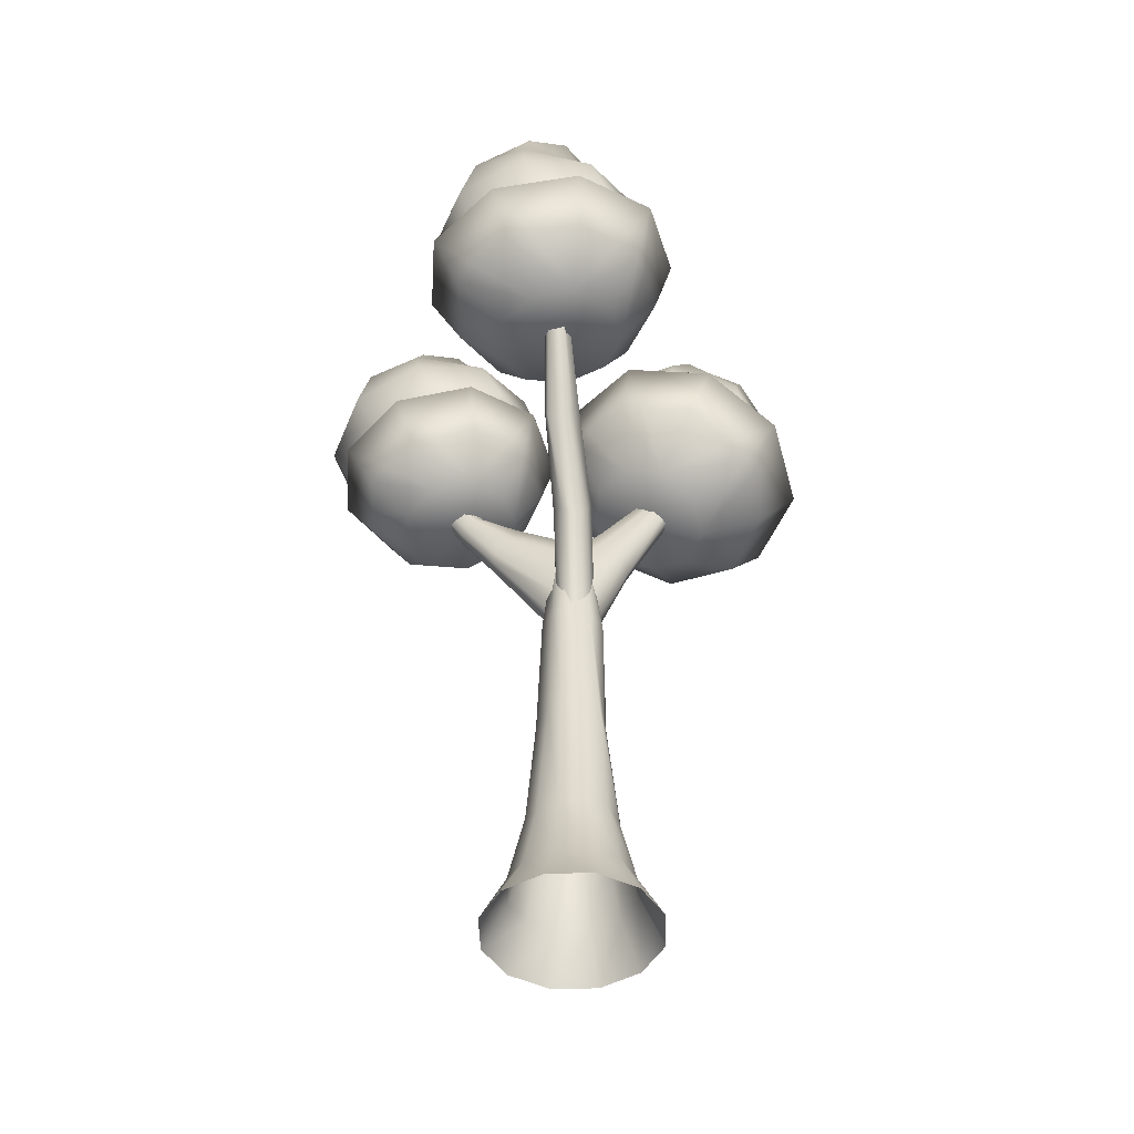
<metadata>
{"format":"obj","ext":"obj","renderer":"f3d","projection":"perspective","resolution":1024,"background":"white","views":[{"elev":-47.1,"azim":-133.3,"up":"+Y"}]}
</metadata>
<code>
o Cone.004
v 0.3903 2.183 -0.6578
v 0.4899 2.857 -0.2752
v 0.6235 2.152 -0.5746
v 0.7512 2.15 -0.3603
v 0.7138 2.178 -0.1152
v 0.5287 2.222 0.04605
v 0.2825 2.263 0.04797
v 0.09051 2.28 -0.1103
v 0.04246 2.267 -0.3548
v 0.1609 2.229 -0.571
v 0.6206 2.721 -0.5021
v 0.5655 2.762 -0.1415
v 0.5656 2.759 -0.1399
v 0.6738 2.733 -0.2342
v 0.3099 2.794 -0.2317
v 0.3552 2.772 -0.4978
v 0.3531 2.768 -0.4992
v 0.4854 2.741 -0.5497
v 0.4857 2.742 -0.5491
v 0.4203 2.779 -0.1366
v 0.285 2.79 -0.3743
v 0.6952 2.719 -0.3776
v 0.748 2.252 -0.1094
v 0.7878 2.223 -0.371
v 0.6515 2.225 -0.5996
v 0.1583 2.307 -0.5956
v 0.03215 2.348 -0.3652
v 0.08283 2.362 -0.1043
v 0.2874 2.342 0.06515
v 0.5504 2.299 0.06269
v 0.4029 2.259 -0.6882
v 0.4444 2.372 -0.726
v 0.4753 2.602 -0.6544
v 0.7515 2.576 -0.2031
v 0.8047 2.42 -0.1338
v 0.7822 2.577 -0.4103
v 0.8401 2.349 -0.4006
v 0.673 2.587 -0.5886
v 0.6965 2.332 -0.6328
v 0.2817 2.616 -0.5779
v 0.2039 2.435 -0.6333
v 0.1824 2.621 -0.395
v 0.08316 2.507 -0.4108
v 0.2218 2.613 -0.19
v 0.1269 2.556 -0.1546
v 0.3844 2.597 -0.05763
v 0.3303 2.551 0.01774
v 0.5945 2.586 -0.06426
v 0.6016 2.489 0.02902
v -0.2125 2.895 -0.1718
v -0.2364 2.996 -0.2804
v -0.4805 2.901 -0.175
v -0.439 2.965 -0.2725
v -0.6831 2.869 -0.3476
v -0.5973 2.942 -0.4005
v -0.7257 2.812 -0.6052
v -0.6364 2.933 -0.6
v -0.5903 2.755 -0.8278
v -0.5406 2.939 -0.7787
v -0.08892 2.739 -0.8195
v -0.1617 2.989 -0.7914
v 0.04269 2.788 -0.5918
v -0.05556 3.009 -0.6185
v -0.005939 2.849 -0.3359
v -0.08473 3.012 -0.4165
v -0.3533 2.961 -0.8544
v -0.339 2.726 -0.9125
v -0.3613 2.594 -0.8849
v -0.2199 2.725 -0.1071
v -0.4984 2.719 -0.105
v -0.7119 2.686 -0.2809
v -0.7605 2.641 -0.5511
v -0.6222 2.605 -0.7895
v -0.09957 2.614 -0.7927
v 0.04032 2.656 -0.5558
v -0.007111 2.7 -0.285
v -0.1569 3.128 -0.5976
v -0.5765 3.124 -0.5954
v -0.4411 3.157 -0.3573
v -0.3683 3.1 -0.7693
v -0.3682 3.098 -0.7698
v -0.5044 3.105 -0.7197
v -0.5031 3.109 -0.7187
v -0.5529 3.144 -0.4527
v -0.1812 3.15 -0.4545
v -0.2935 3.163 -0.3606
v -0.2941 3.166 -0.3625
v -0.2309 3.107 -0.722
v -0.613 2.528 -0.7675
v -0.7471 2.563 -0.5364
v -0.6996 2.608 -0.2748
v -0.4926 2.64 -0.1051
v -0.2231 2.645 -0.1066
v -0.0171 2.621 -0.2788
v 0.02897 2.578 -0.541
v -0.1064 2.537 -0.7705
v -0.3384 3.242 -0.6519
v -0.36 2.517 -0.86
v -0.1482 2.437 0.01655
v -0.2624 2.867 0.6298
v 0.1057 2.427 0.1154
v 0.2388 2.354 0.3421
v 0.1887 2.253 0.5906
v -0.02107 2.172 0.7445
v -0.2924 2.147 0.7319
v -0.4983 2.192 0.5587
v -0.5425 2.284 0.3059
v -0.4042 2.381 0.09177
v -0.06316 2.834 0.4203
v -0.1319 2.696 0.761
v -0.1311 2.693 0.7615
v -0.01675 2.738 0.6775
v -0.391 2.705 0.6602
v -0.3377 2.814 0.4124
v -0.3387 2.811 0.4094
v -0.2009 2.841 0.3681
v -0.201 2.842 0.3693
v -0.2794 2.676 0.7551
v -0.413 2.759 0.5247
v 0.009669 2.794 0.5426
v 0.2002 2.317 0.6269
v 0.2528 2.424 0.3651
v 0.1124 2.5 0.1263
v -0.4248 2.453 0.1017
v -0.5704 2.35 0.3272
v -0.5242 2.252 0.5933
v -0.3072 2.205 0.7761
v -0.021 2.231 0.7893
v -0.1552 2.512 0.02236
v -0.1433 2.621 0.08556
v -0.1728 2.771 0.215
v 0.1014 2.611 0.6517
v 0.1681 2.461 0.6394
v 0.1346 2.706 0.4632
v 0.2199 2.541 0.3987
v 0.02625 2.769 0.2906
v 0.09677 2.604 0.1799
v -0.3691 2.713 0.2709
v -0.388 2.585 0.1593
v -0.4715 2.621 0.4322
v -0.5231 2.511 0.3665
v -0.4334 2.535 0.6231
v -0.4864 2.434 0.6105
v -0.27 2.497 0.7565
v -0.2935 2.39 0.7782
v -0.05865 2.53 0.7677
v -0.03464 2.402 0.7892
v -0.3549 2.263 -0.4184
v -0.5049 2.289 -0.2401
v -0.559 2.241 -0.5337
v -0.1517 2.247 -0.5352
v -0.2749 2.228 -0.6364
v -0.2024 2.298 -0.2412
v -0.126 2.269 -0.3792
v -0.5854 2.265 -0.3768
v -0.4356 2.226 -0.6358
v -0.3539 2.301 -0.187
v -0.6599 2.681 -0.1221
v -0.8206 2.633 -0.3945
v -0.7659 2.582 -0.7056
v -0.5215 2.553 -0.9098
v -0.2017 2.559 -0.9117
v 0.04389 2.598 -0.7103
v 0.1003 2.65 -0.3999
v -0.05885 2.693 -0.1256
v -0.3591 2.705 -0.01594
v -0.1629 2.167 0.842
v 0.1374 2.233 0.7537
v 0.2995 2.347 0.5026
v 0.2477 2.455 0.2061
v 0.006175 2.507 0.002912
v -0.3121 2.479 -0.01185
v -0.5581 2.383 0.1687
v -0.6168 2.265 0.4601
v -0.4608 2.18 0.726
v -0.1186 1.909 0.4696
v -0.1871 2.052 0.07863
v -0.3264 1.953 0.2949
v 0.09105 1.988 0.3126
v 0.01953 1.941 0.4311
v -0.04118 2.065 0.08549
v 0.06941 2.041 0.1786
v -0.3006 2.009 0.1615
v -0.2551 1.915 0.4168
v -0.1166 1.986 0.2699
v 0.41 2.27 0.1177
v 0.6705 2.219 0.01916
v 0.8049 2.175 -0.2263
v 0.7504 2.16 -0.5038
v 0.5324 2.18 -0.6835
v 0.253 2.226 -0.6813
v 0.04286 2.277 -0.4983
v 0.000363 2.308 -0.22
v 0.1454 2.305 0.02325
v 0.3513 1.931 -0.06135
v 0.2725 1.909 -0.4625
v 0.1458 1.95 -0.2307
v 0.5465 1.88 -0.2339
v 0.4832 1.907 -0.1099
v 0.4128 1.886 -0.4633
v 0.5221 1.876 -0.3731
v 0.1665 1.936 -0.3709
v 0.2185 1.949 -0.1086
v 0.3466 1.914 -0.2682
v 0.3776 2.084 0.04793
v 0.3066 2.111 0.03078
v 0.6725 2.001 -0.3119
v 0.2521 2.059 -0.5945
v 0.1652 2.121 -0.02384
v 0.657 2.007 -0.4514
v 0.3968 2.034 -0.5951
v 0.6924 2.009 -0.2257
v 0.4532 2.093 0.03314
v 0.4776 2.019 -0.5942
v 0.05411 2.108 -0.2209
v 0.1887 2.067 -0.534
v 0.05312 2.131 -0.2959
v 0.672 2.04 -0.1577
v 0.5853 2.005 -0.5019
v 0.08081 2.102 -0.447
v 0.5967 2.063 -0.02232
v 0.09274 2.119 -0.1481
v -0.1161 2.377 -0.6941
v -0.5636 2.385 -0.7454
v -0.7278 2.424 -0.3772
v -0.2269 2.378 -0.8042
v -0.0386 2.451 -0.293
v -0.2602 2.48 -0.1073
v -0.7186 2.421 -0.4726
v -0.3194 2.381 -0.8074
v -0.6011 2.47 -0.1561
v -0.492 2.379 -0.8077
v 0.000944 2.431 -0.4772
v 0.01583 2.443 -0.3818
v -0.4476 2.488 -0.09951
v -0.3566 2.5 -0.06511
v -0.03705 2.387 -0.627
v -0.6865 2.45 -0.2955
v -0.1099 2.486 -0.1569
v -0.6895 2.393 -0.6323
v -0.5061 2.129 0.3011
v -0.05817 2.034 0.6785
v 0.2348 2.145 0.4064
v 0.001824 2.311 -0.00407
v -0.5104 2.084 0.3749
v -0.3348 2.257 0.03293
v 0.1906 2.118 0.4842
v 0.1199 2.248 0.1055
v 0.195 2.237 0.1672
v -0.484 2.212 0.1374
v 0.1069 2.061 0.6175
v -0.4781 2.072 0.4546
v -0.1413 2.015 0.7029
v -0.223 2.018 0.6707
v 0.2214 2.181 0.3201
v -0.2673 2.279 -0.0151
v -0.3856 2.018 0.5964
v -0.07856 2.312 -0.009424
f 21 2 16
f 19 2 11
f 15 2 21
f 20 2 15
f 12 2 20
f 14 2 12
f 22 2 14
f 19 16 2
f 11 2 22
f 13 20 46
f 33 18 11
f 11 22 36
f 14 12 13
f 14 13 48
f 44 15 21
f 22 14 34
f 20 15 44
f 21 17 42
f 17 16 19
f 40 17 18
f 26 31 1
f 27 26 10
f 7 29 28
f 24 23 5
f 8 28 27
f 23 30 6
f 25 24 4
f 31 25 3
f 30 29 7
f 41 32 31
f 41 40 33
f 43 41 26
f 43 42 40
f 47 45 28
f 47 46 44
f 24 37 35
f 37 36 34
f 45 43 27
f 45 44 42
f 23 35 49
f 35 34 48
f 25 39 37
f 39 38 36
f 32 39 25
f 32 33 38
f 30 49 47
f 49 48 46
f 18 19 11
f 13 12 20
f 48 13 46
f 38 33 11
f 38 11 36
f 34 14 48
f 42 44 21
f 36 22 34
f 46 20 44
f 40 42 17
f 21 16 17
f 18 17 19
f 33 40 18
f 10 26 1
f 9 27 10
f 8 7 28
f 4 24 5
f 9 8 27
f 5 23 6
f 3 25 4
f 1 31 3
f 6 30 7
f 26 41 31
f 32 41 33
f 27 43 26
f 41 43 40
f 29 47 28
f 45 47 44
f 23 24 35
f 35 37 34
f 28 45 27
f 43 45 42
f 30 23 49
f 49 35 48
f 24 25 37
f 37 39 36
f 31 32 25
f 39 32 38
f 29 30 47
f 47 49 46
f 52 50 53
f 70 69 52
f 60 67 61
f 68 67 74
f 62 60 63
f 75 74 62
f 50 64 51
f 69 76 50
f 56 54 57
f 71 54 72
f 64 62 65
f 76 75 64
f 54 52 55
f 70 52 71
f 58 56 59
f 72 56 73
f 67 58 66
f 73 58 68
f 93 69 92
f 98 68 96
f 96 74 95
f 94 76 93
f 90 91 72
f 95 75 94
f 91 92 71
f 90 72 89
f 89 73 98
f 66 59 81
f 81 82 80
f 78 83 82
f 59 57 82
f 53 79 55
f 63 77 65
f 57 55 78
f 65 85 51
f 61 88 63
f 61 66 88
f 51 86 53
f 86 87 79
f 81 80 88
f 50 51 53
f 69 50 52
f 67 66 61
f 67 60 74
f 60 61 63
f 74 60 62
f 64 65 51
f 76 64 50
f 54 55 57
f 54 56 72
f 62 63 65
f 75 62 64
f 52 53 55
f 52 54 71
f 56 57 59
f 56 58 73
f 58 59 66
f 58 67 68
f 69 70 92
f 68 74 96
f 74 75 95
f 76 69 93
f 91 71 72
f 75 76 94
f 92 70 71
f 72 73 89
f 73 68 98
f 59 82 81
f 82 83 80
f 78 82 57
f 79 84 55
f 77 85 65
f 55 84 78
f 85 86 51
f 85 87 86
f 88 77 63
f 66 81 88
f 86 79 53
f 88 97 77
f 80 83 97
f 77 97 85
f 85 97 87
f 87 97 79
f 79 97 84
f 84 97 78
f 80 97 88
f 78 97 83
f 119 100 114
f 117 100 109
f 113 100 119
f 118 100 113
f 110 100 118
f 112 100 110
f 120 100 112
f 117 114 100
f 109 100 120
f 111 118 144
f 131 116 109
f 109 120 134
f 112 110 111
f 112 111 146
f 142 113 119
f 120 112 132
f 118 113 142
f 119 115 140
f 115 114 117
f 138 115 116
f 124 129 99
f 125 124 108
f 105 127 126
f 122 121 103
f 106 126 125
f 121 128 104
f 123 122 102
f 129 123 101
f 128 127 105
f 139 130 129
f 139 138 131
f 141 139 124
f 141 140 138
f 145 143 126
f 145 144 142
f 122 135 133
f 135 134 132
f 143 141 125
f 143 142 140
f 121 133 147
f 133 132 146
f 123 137 135
f 137 136 134
f 130 137 123
f 130 131 136
f 128 147 145
f 147 146 144
f 116 117 109
f 111 110 118
f 146 111 144
f 136 131 109
f 136 109 134
f 132 112 146
f 140 142 119
f 134 120 132
f 144 118 142
f 138 140 115
f 119 114 115
f 116 115 117
f 131 138 116
f 108 124 99
f 107 125 108
f 106 105 126
f 102 122 103
f 107 106 125
f 103 121 104
f 101 123 102
f 99 129 101
f 104 128 105
f 124 139 129
f 130 139 131
f 125 141 124
f 139 141 138
f 127 145 126
f 143 145 142
f 121 122 133
f 133 135 132
f 126 143 125
f 141 143 140
f 128 121 147
f 147 133 146
f 122 123 135
f 135 137 134
f 129 130 123
f 137 130 136
f 127 128 145
f 145 147 144
f 155 150 148
f 149 155 148
f 153 157 148
f 150 156 148
f 156 152 148
f 152 151 148
f 151 154 148
f 157 149 148
f 154 153 148
f 226 223 152
f 239 153 227
f 239 228 153
f 232 230 156
f 231 149 235
f 231 238 149
f 237 151 152 223
f 153 154 234 227
f 236 157 153 228
f 226 152 156 230
f 149 157 236 235
f 225 155 149 238
f 232 156 150 224
f 234 154 151 233
f 150 155 225 229
f 165 161 158
f 158 166 165
f 165 164 161
f 163 162 161
f 161 160 159
f 159 158 161
f 164 163 161
f 240 150 229
f 237 233 151
f 240 224 150
f 173 172 246 250
f 170 169 255 249
f 173 250 241 174
f 169 170 172
f 174 175 172
f 172 173 174
f 170 171 172
f 168 169 172
f 175 167 168
f 168 172 175
f 241 245 174
f 169 243 255
f 172 256 246
f 174 245 252
f 254 253 167
f 171 244 258
f 167 253 242
f 247 243 169
f 170 249 248
f 175 174 252 257
f 175 257 254 167
f 172 171 258 256
f 168 167 242 251
f 168 251 247 169
f 171 170 248 244
f 179 180 185
f 176 184 185
f 182 179 185
f 181 182 185
f 177 181 185
f 183 177 185
f 180 176 185
f 184 178 185
f 178 183 185
f 220 216 202
f 210 207 201
f 220 202 217
f 188 189 191
f 193 194 191
f 191 192 193
f 189 190 191
f 187 188 191
f 194 186 187
f 187 191 194
f 202 197 215 217
f 212 198 201 207
f 208 196 202 216
f 215 197 203 222
f 203 195 205 206
f 214 200 196 211
f 205 195 199 213
f 199 198 212 218
f 210 201 200 219
f 209 222 203
f 209 203 206
f 208 211 196
f 221 213 199
f 221 199 218
f 214 219 200
f 198 199 204
f 195 203 204
f 201 198 204
f 200 201 204
f 196 200 204
f 202 196 204
f 199 195 204
f 203 197 204
f 197 202 204
f 192 191 216 220
f 192 220 217 193
f 217 215 193
f 191 208 216
f 206 205 186
f 186 205 213
f 189 210 219
f 194 209 206 186
f 187 186 213 221
f 190 189 219 214
f 189 188 207 210
f 188 212 207
f 193 215 222
f 190 214 211
f 218 212 188
f 194 193 222 209
f 191 190 211 208
f 187 221 218 188
f 160 240 229 159
f 160 161 224 240
f 165 239 227 164
f 161 162 230 232
f 158 159 238 231
f 227 234 164
f 162 226 230
f 159 225 238
f 164 234 233
f 163 164 233 237
f 162 163 223 226
f 165 166 228 239
f 158 231 235 166
f 163 237 223
f 166 236 228
f 235 236 166
f 161 232 224
f 229 225 159
f 250 246 183
f 250 183 241
f 183 178 245 241
f 256 177 183 246
f 184 176 253 254
f 253 176 180 242
f 249 182 181 248
f 257 184 254
f 251 242 180
f 244 248 181
f 249 255 182
f 243 179 182 255
f 245 178 184 252
f 244 181 177 258
f 180 179 243 247
f 257 252 184
f 256 258 177
f 251 180 247
o Cylinder.001
v -0.03482 1.283 0.05588
v -0.06134 1.307 0.03269
v -0.07128 1.368 -0.003855
v -0.06197 1.449 -0.04396
v -0.03589 1.528 -0.07687
v -4.9e-05 1.585 -0.09378
v 0.03596 1.604 -0.09015
v 0.06249 1.58 -0.06696
v 0.07243 1.52 -0.03042
v 0.06311 1.439 0.009685
v 0.03704 1.359 0.0426
v 0.001196 1.302 0.05951
v -0.07434 1.612 0.1776
v -0.1375 2.001 0.3541
v -0.1694 2 0.3274
v -0.1013 1.635 0.1689
v -0.1749 2.027 0.3124
v -0.119 1.66 0.125
v -0.1689 2.055 0.2883
v -0.1116 1.705 0.1015
v -0.1495 2.069 0.2777
v -0.09235 1.74 0.06796
v -0.1278 2.089 0.2619
v -0.06871 1.787 0.06109
v -0.1052 2.103 0.2743
v -0.02258 1.776 0.06338
v -0.06803 2.079 0.2808
v 0.004037 1.798 0.09892
v -0.06042 2.067 0.3092
v 0.02054 1.733 0.1159
v -0.05246 2.043 0.3373
v 0.01476 1.711 0.1544
v -0.08028 2.021 0.3525
v -0.008664 1.64 0.1821
v -0.106 1.998 0.3611
v -0.03971 1.625 0.1837
v -0.06446 1.326 -0.08333
v -0.03186 1.35 -0.09689
v 0.005088 1.411 -0.09016
v 0.03647 1.493 -0.06494
v 0.05388 1.573 -0.02798
v 0.05266 1.631 0.01081
v 0.03313 1.651 0.04103
v 0.000519 1.627 0.05459
v -0.03642 1.566 0.04786
v -0.06781 1.484 0.02263
v -0.08522 1.404 -0.01432
v -0.08399 1.346 -0.05311
v -0.1561 1.652 -0.1783
v -0.2772 1.964 -0.3474
v -0.3975 2.289 -0.4772
v -0.3749 2.288 -0.4922
v -0.239 1.964 -0.3638
v -0.1362 1.675 -0.1987
v -0.3557 2.309 -0.4888
v -0.2232 1.99 -0.3623
v -0.08915 1.7 -0.1951
v -0.3505 2.326 -0.4833
v -0.2044 2.019 -0.3465
v -0.07165 1.746 -0.1786
v -0.3329 2.345 -0.4605
v -0.2038 2.034 -0.3246
v -0.05045 1.782 -0.1467
v -0.3424 2.357 -0.4425
v -0.1995 2.054 -0.2984
v -0.0551 1.83 -0.1232
v -0.3518 2.362 -0.4206
v -0.2209 2.068 -0.284
v -0.07793 1.82 -0.08295
v -0.3724 2.356 -0.4095
v -0.2434 2.045 -0.2535
v -0.1217 1.842 -0.07554
v -0.3864 2.323 -0.3904
v -0.2721 2.033 -0.2593
v -0.1441 1.776 -0.06751
v -0.4097 2.323 -0.4192
v -0.3006 2.009 -0.2645
v -0.1758 1.754 -0.08975
v -0.4109 2.315 -0.4413
v -0.3016 1.986 -0.2959
v -0.1899 1.682 -0.1221
v -0.4193 2.284 -0.4573
v -0.2976 1.962 -0.3224
v -0.1772 1.666 -0.1503
v 0.07487 1.331 -0.06097
v 0.08832 1.357 -0.02457
v 0.07931 1.424 0.01569
v 0.05024 1.514 0.04904
v 0.008895 1.602 0.06653
v -0.03363 1.666 0.06349
v -0.06596 1.687 0.04072
v -0.07942 1.661 0.004322
v -0.0704 1.594 -0.03594
v -0.04133 1.504 -0.06929
v 1.1e-05 1.416 -0.08679
v 0.04254 1.352 -0.08374
v 0.2421 1.651 -0.1895
v 0.3473 1.845 -0.2574
v 0.5038 2.191 -0.39
v 0.5192 2.19 -0.3645
v 0.3603 1.844 -0.2236
v 0.2593 1.671 -0.1714
v 0.5146 2.213 -0.3436
v 0.3585 1.867 -0.2098
v 0.2545 1.693 -0.1305
v 0.5083 2.232 -0.338
v 0.3441 1.892 -0.1939
v 0.2394 1.733 -0.1158
v 0.4826 2.253 -0.3197
v 0.3249 1.905 -0.1941
v 0.211 1.764 -0.09846
v 0.4633 2.266 -0.331
v 0.3018 1.923 -0.1913
v 0.1906 1.806 -0.1033
v 0.4396 2.271 -0.3423
v 0.29 1.936 -0.2105
v 0.1563 1.797 -0.1246
v 0.4283 2.265 -0.3654
v 0.2641 1.915 -0.2312
v 0.1514 1.816 -0.1631
v 0.408 2.228 -0.3816
v 0.2702 1.905 -0.2561
v 0.1451 1.759 -0.1829
v 0.4406 2.229 -0.4059
v 0.2757 1.884 -0.2809
v 0.1656 1.74 -0.2098
v 0.4649 2.22 -0.4063
v 0.3032 1.864 -0.2806
v 0.1944 1.677 -0.2209
v 0.4828 2.186 -0.4147
v 0.3262 1.843 -0.2762
v 0.2185 1.663 -0.2089
v -0 -0.04229 -0.3167
v 0 1.56 -0.09574
v 0.1479 -0.04229 -0.277
v 0.03744 1.56 -0.08571
v 0.2562 -0.04229 -0.1688
v 0.06485 1.56 -0.0583
v 0.2958 -0.04229 -0.02086
v 0.07488 1.56 -0.02086
v 0.2562 -0.04229 0.127
v 0.06485 1.56 0.01658
v 0.1479 -0.04229 0.2353
v 0.03744 1.56 0.04399
v 0 -0.04229 0.2749
v 0 1.56 0.05402
v -0.1479 -0.04229 0.2353
v -0.03744 1.56 0.04399
v -0.2562 -0.04229 0.127
v -0.06485 1.56 0.01658
v -0.2958 -0.04229 -0.02086
v -0.07488 1.56 -0.02086
v -0.2562 -0.04229 -0.1688
v -0.06485 1.56 -0.0583
v -0.1479 -0.04229 -0.277
v -0.03744 1.56 -0.08571
v -0.003498 0.3474 -0.1806
v -0.000462 0.8195 -0.1324
v -0.000337 1.288 -0.1151
v 0.05445 1.284 -0.1116
v 0.07389 0.8082 -0.1166
v 0.06087 0.3659 -0.1702
v 0.08085 1.288 -0.06824
v 0.09591 0.8195 -0.07674
v 0.1367 0.3509 -0.09976
v 0.08253 1.296 -0.0394
v 0.1049 0.8226 -0.01583
v 0.1448 0.3616 -0.02869
v 0.08085 1.288 0.0255
v 0.07999 0.8213 0.02336
v 0.1367 0.3509 0.05804
v 0.04294 1.292 0.04949
v 0.05518 0.8195 0.07527
v 0.09725 0.3726 0.1166
v -0.000337 1.288 0.07237
v 0.007905 0.8337 0.08479
v 0 0.3509 0.1369
v -0.04721 1.288 0.05982
v -0.06231 0.81 0.07828
v -0.08387 0.3906 0.1167
v -0.0957 1.257 0.03773
v -0.09683 0.8195 0.03454
v -0.1367 0.3509 0.05804
v -0.09408 1.288 -0.02137
v -0.1324 0.8186 -0.01957
v -0.1595 0.3717 -0.01793
v -0.06726 1.295 -0.05867
v -0.09683 0.8195 -0.07674
v -0.1402 0.3509 -0.1236
v -0.06057 1.284 -0.1169
v -0.06005 0.8141 -0.1248
v -0.0789 0.3509 -0.1575
v 0.09824 0.1226 -0.2087
v 0.1828 0.1166 -0.1264
v 0.2058 0.1209 -0.02402
v 0.1828 0.1166 0.08467
v 0.1129 0.1254 0.1622
v -0 0.1166 0.1902
v -0.1075 0.1326 0.1623
v -0.1828 0.1166 0.08467
v -0.2118 0.125 -0.01968
v -0.1842 0.1166 -0.136
v -0.1055 0.1166 -0.2036
v -0.001414 0.1151 -0.2327
f 269 292 294 270
f 292 291 293 294
f 270 294 271 259
f 294 293 272 271
f 268 290 292 269
f 290 289 291 292
f 267 288 290 268
f 288 287 289 290
f 266 286 288 267
f 286 285 287 288
f 265 284 286 266
f 284 283 285 286
f 264 282 284 265
f 282 281 283 284
f 263 280 282 264
f 280 279 281 282
f 262 278 280 263
f 278 277 279 280
f 261 276 278 262
f 276 275 277 278
f 260 274 276 261
f 274 273 275 276
f 259 271 274 260
f 271 272 273 274
f 305 339 342 306
f 339 338 341 342
f 338 337 340 341
f 306 342 307 295
f 342 341 308 307
f 341 340 309 308
f 304 336 339 305
f 336 335 338 339
f 335 334 337 338
f 303 333 336 304
f 333 332 335 336
f 332 331 334 335
f 302 330 333 303
f 330 329 332 333
f 329 328 331 332
f 301 327 330 302
f 327 326 329 330
f 326 325 328 329
f 300 324 327 301
f 324 323 326 327
f 323 322 325 326
f 299 321 324 300
f 321 320 323 324
f 320 319 322 323
f 298 318 321 299
f 318 317 320 321
f 317 316 319 320
f 297 315 318 298
f 315 314 317 318
f 314 313 316 317
f 296 312 315 297
f 312 311 314 315
f 311 310 313 314
f 295 307 312 296
f 307 308 311 312
f 308 309 310 311
f 353 387 390 354
f 387 386 389 390
f 386 385 388 389
f 354 390 355 343
f 390 389 356 355
f 389 388 357 356
f 352 384 387 353
f 384 383 386 387
f 383 382 385 386
f 351 381 384 352
f 381 380 383 384
f 380 379 382 383
f 350 378 381 351
f 378 377 380 381
f 377 376 379 380
f 349 375 378 350
f 375 374 377 378
f 374 373 376 377
f 348 372 375 349
f 372 371 374 375
f 371 370 373 374
f 347 369 372 348
f 369 368 371 372
f 368 367 370 371
f 346 366 369 347
f 366 365 368 369
f 365 364 367 368
f 345 363 366 346
f 363 362 365 366
f 362 361 364 365
f 344 360 363 345
f 360 359 362 363
f 359 358 361 362
f 343 355 360 344
f 355 356 359 360
f 356 357 358 359
f 417 392 394 418
f 418 394 396 421
f 421 396 398 424
f 424 398 400 427
f 427 400 402 430
f 430 402 404 433
f 433 404 406 436
f 436 406 408 439
f 439 408 410 442
f 442 410 412 445
f 448 414 392 417
f 445 412 414 448
f 460 447 450 461
f 447 446 449 450
f 446 445 448 449
f 461 450 415 462
f 450 449 416 415
f 449 448 417 416
f 459 444 447 460
f 444 443 446 447
f 443 442 445 446
f 458 441 444 459
f 441 440 443 444
f 440 439 442 443
f 457 438 441 458
f 438 437 440 441
f 437 436 439 440
f 456 435 438 457
f 435 434 437 438
f 434 433 436 437
f 455 432 435 456
f 432 431 434 435
f 431 430 433 434
f 454 429 432 455
f 429 428 431 432
f 428 427 430 431
f 453 426 429 454
f 426 425 428 429
f 425 424 427 428
f 452 423 426 453
f 423 422 425 426
f 422 421 424 425
f 451 420 423 452
f 420 419 422 423
f 419 418 421 422
f 462 415 420 451
f 415 416 419 420
f 416 417 418 419
f 391 462 451 393
f 393 451 452 395
f 395 452 453 397
f 397 453 454 399
f 399 454 455 401
f 401 455 456 403
f 403 456 457 405
f 405 457 458 407
f 407 458 459 409
f 409 459 460 411
f 413 461 462 391
f 411 460 461 413

</code>
